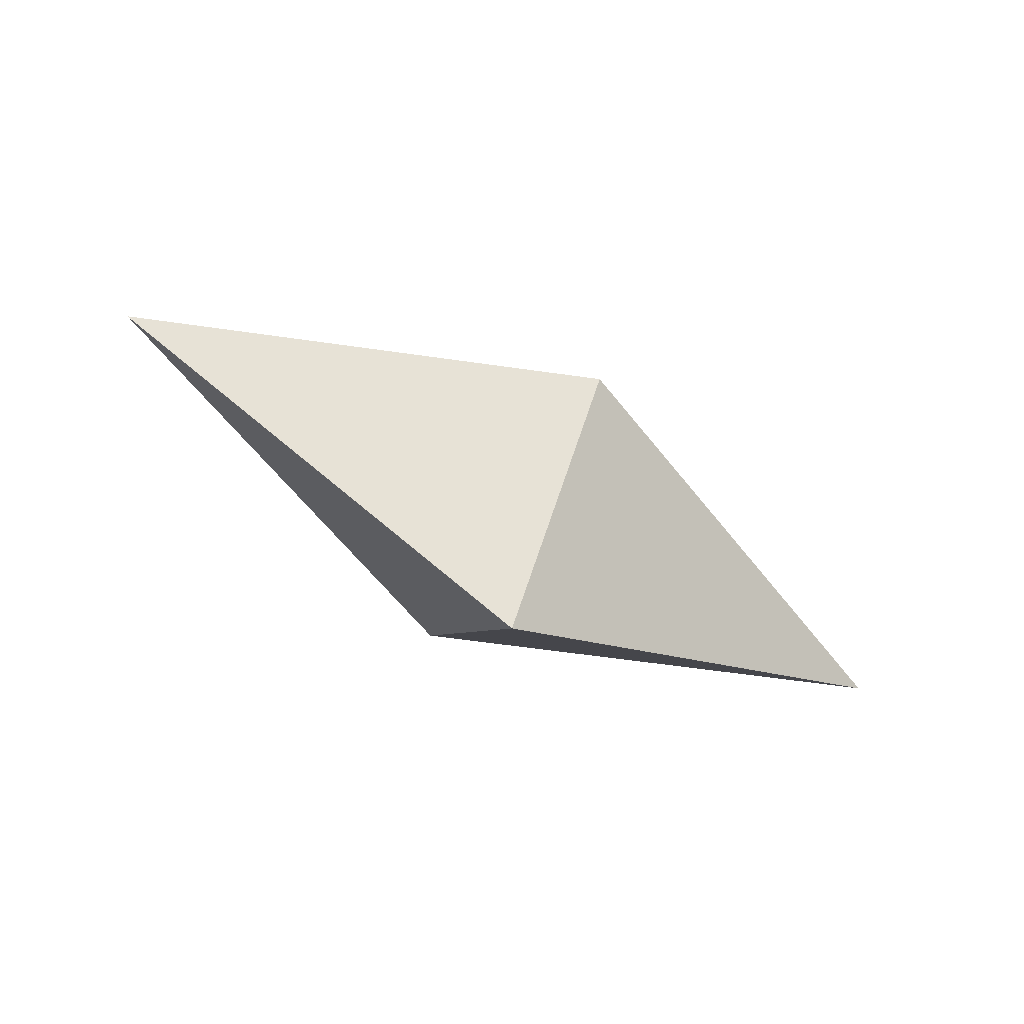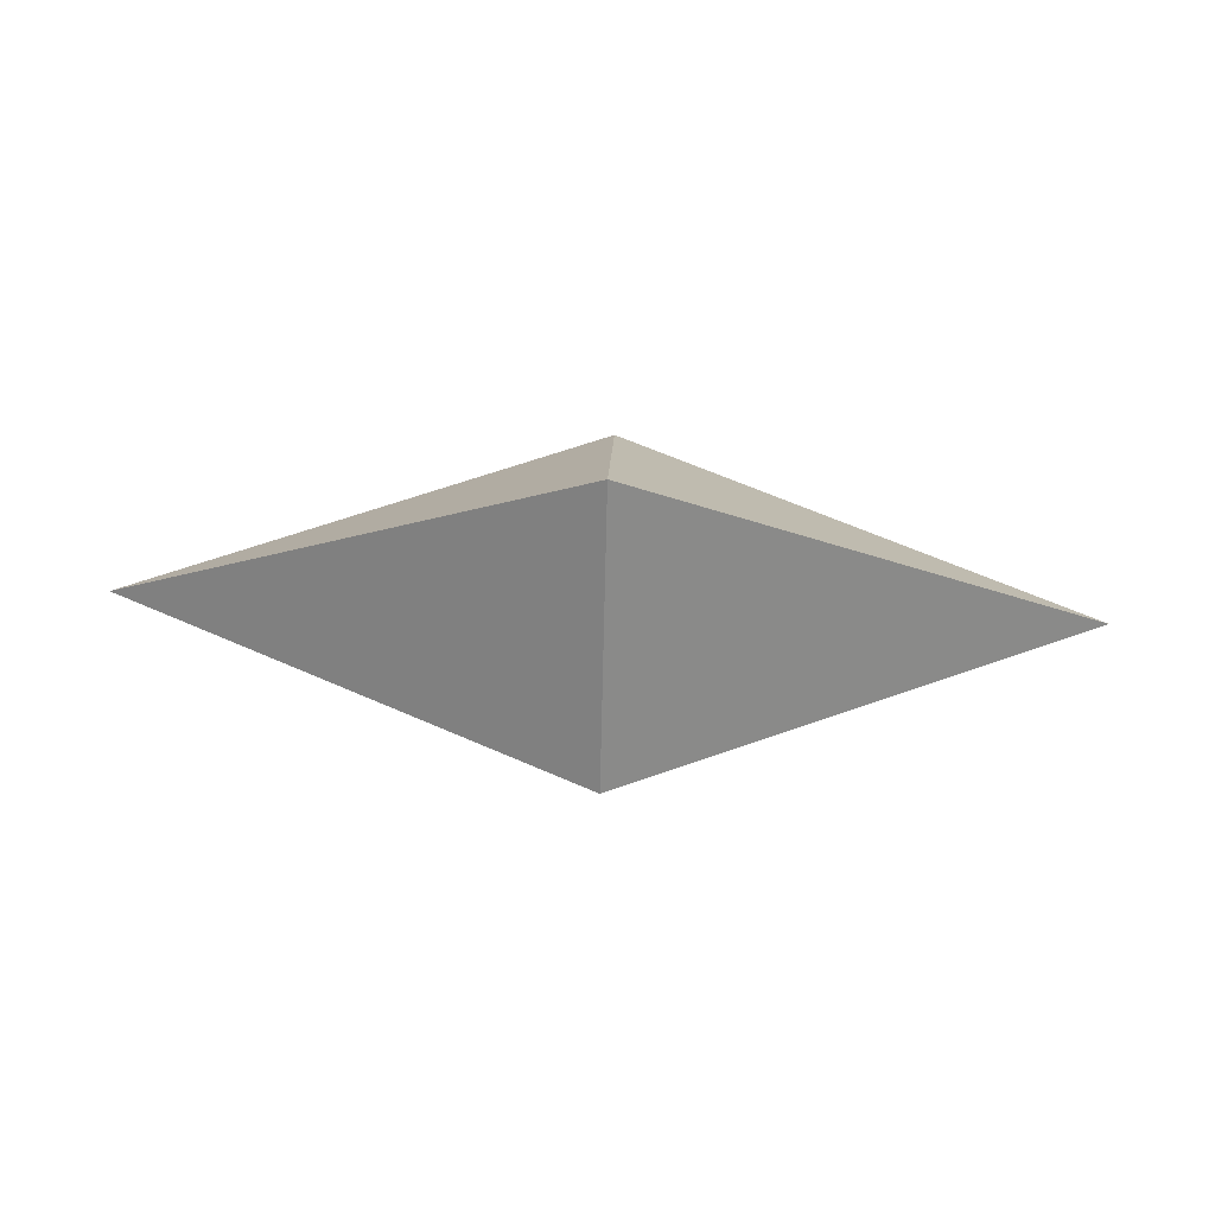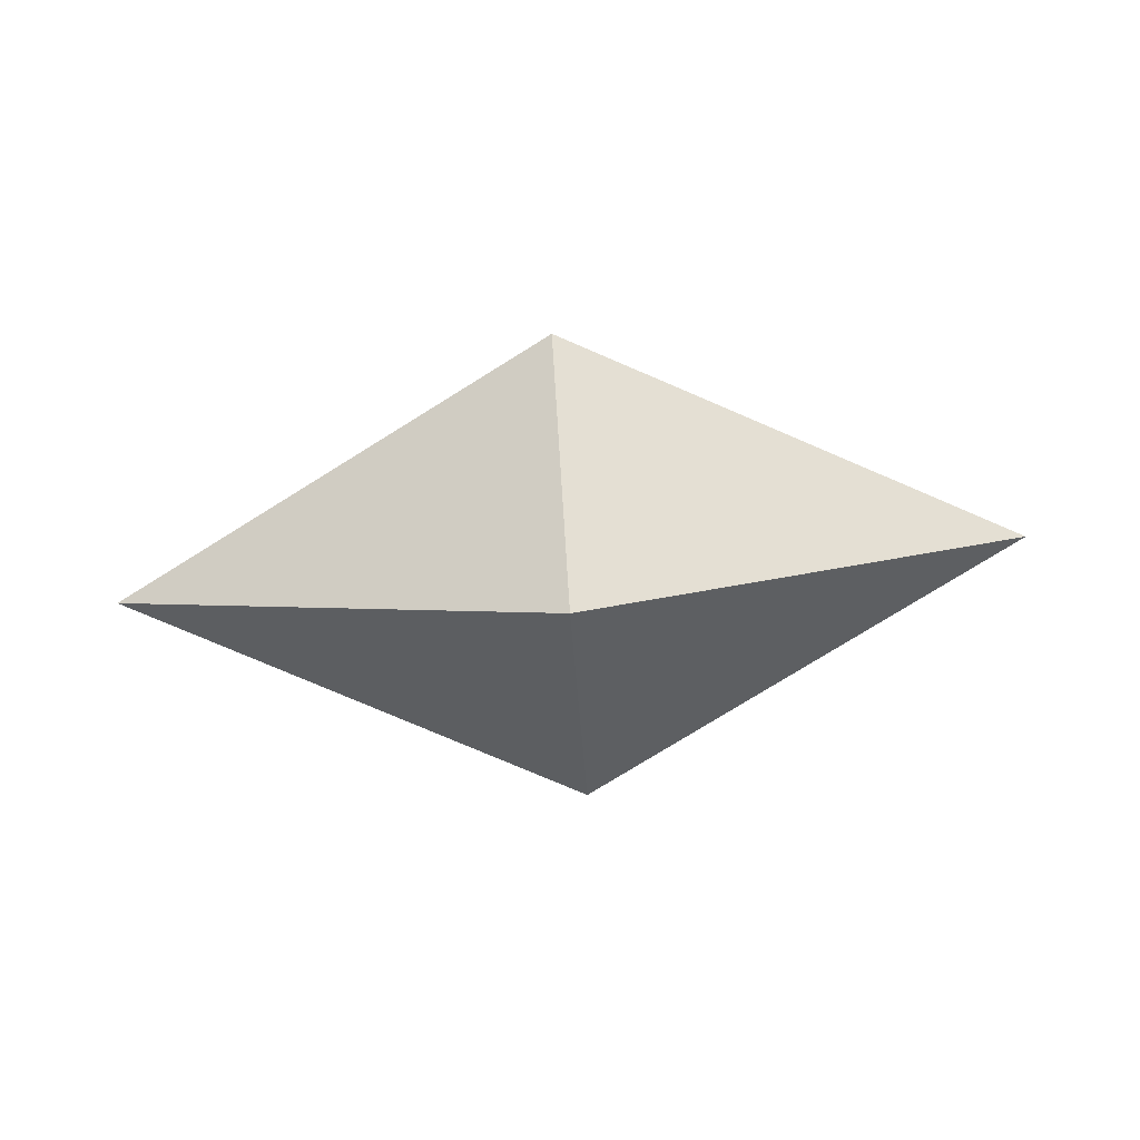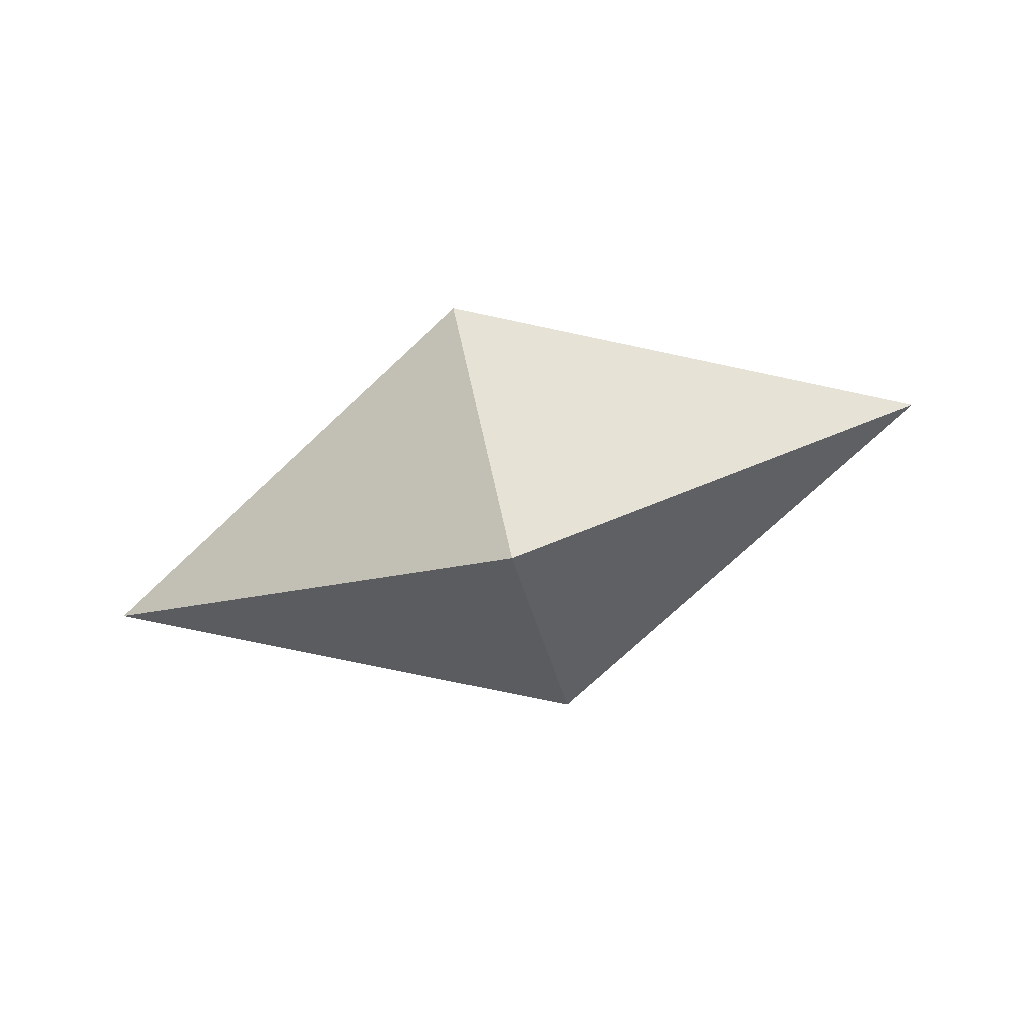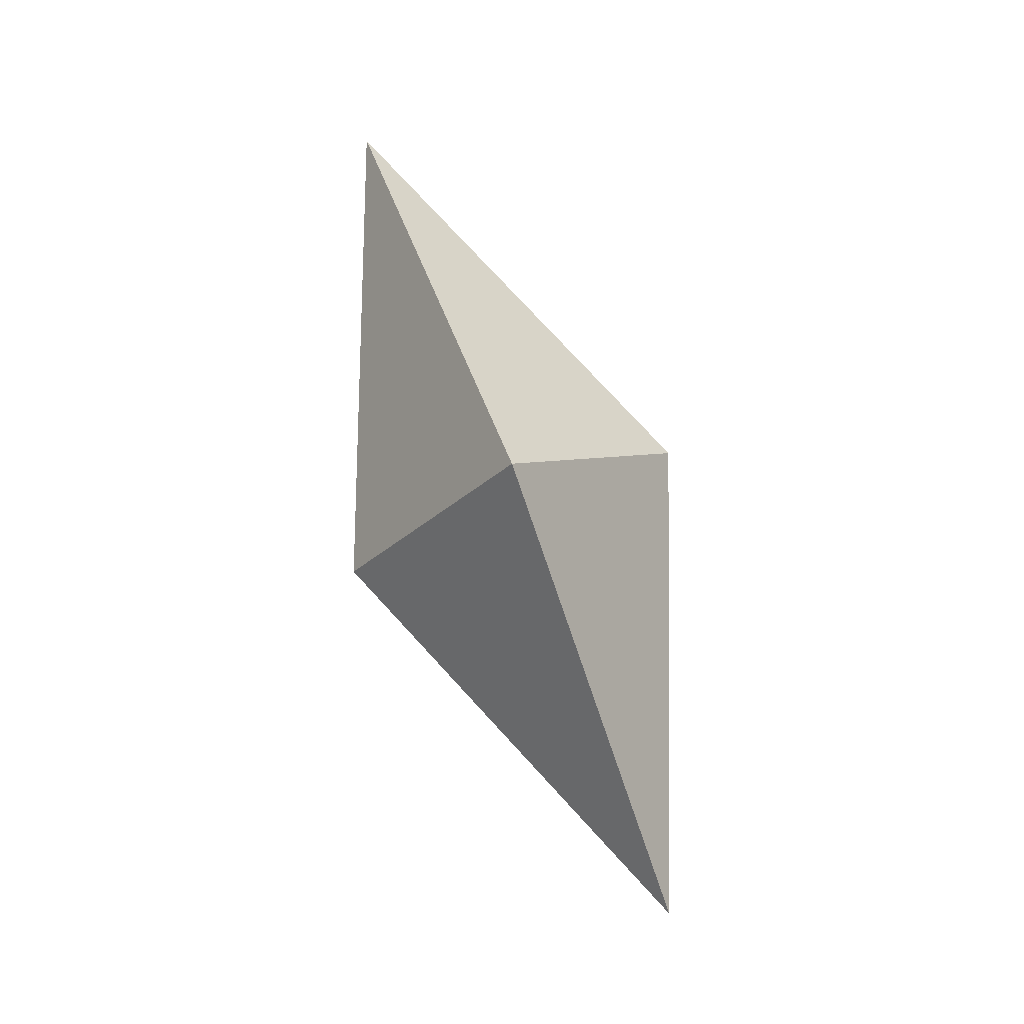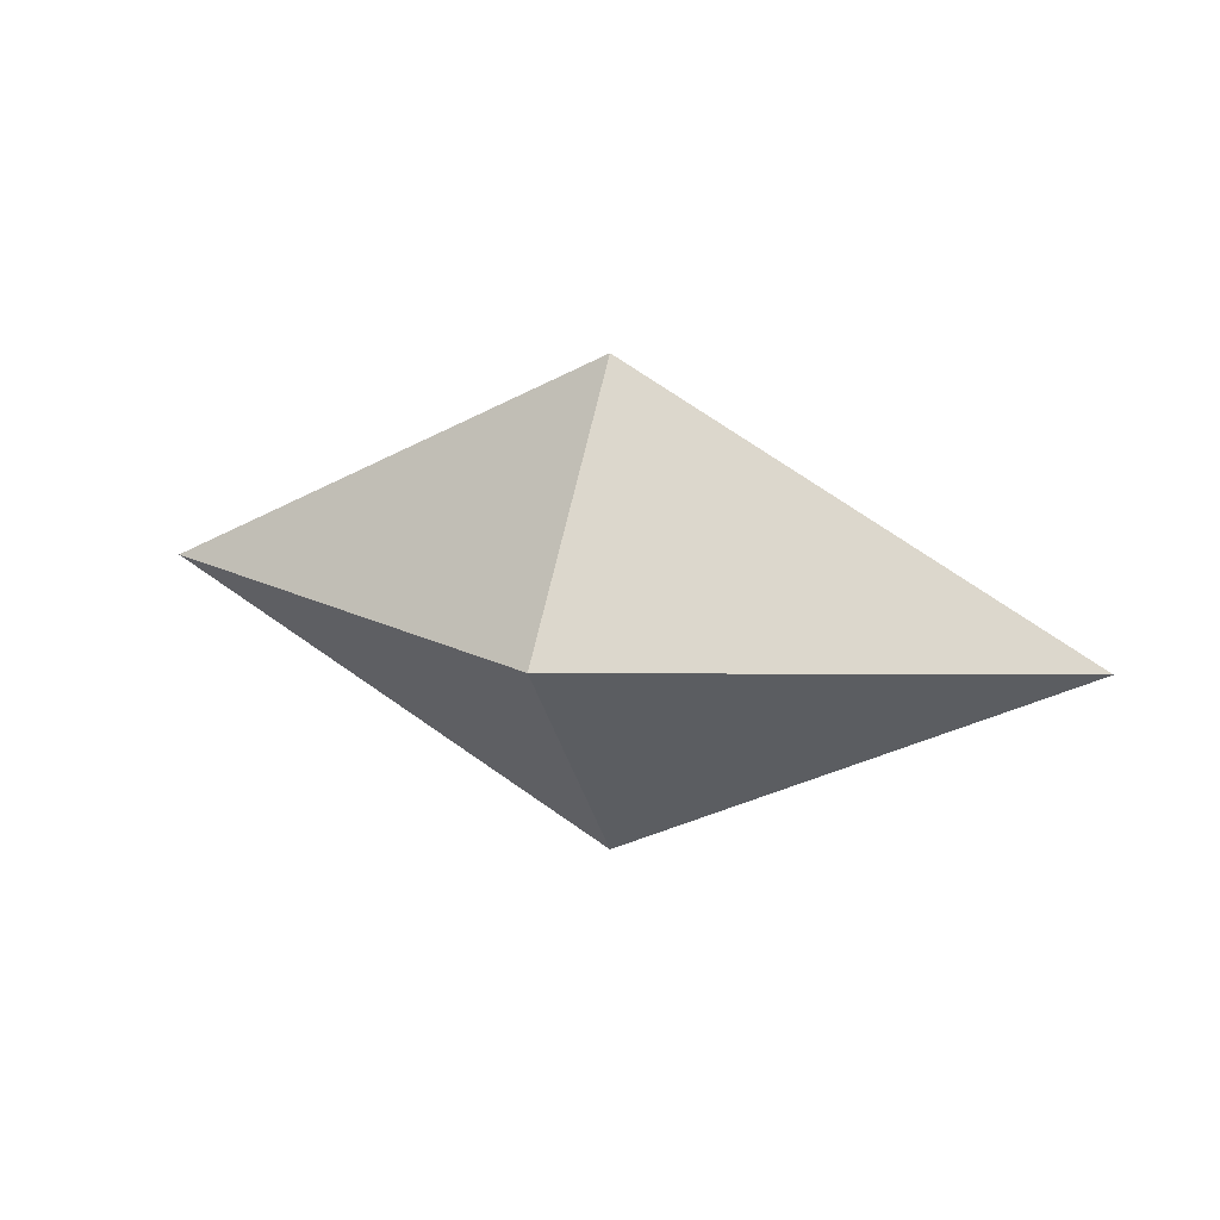
<metadata>
{"format":"obj","ext":"obj","renderer":"f3d","projection":"perspective","resolution":1024,"background":"white","views":[{"elev":-61.4,"azim":-30.1,"up":"+Z"},{"elev":63.7,"azim":2.1,"up":"+Z"},{"elev":-77.4,"azim":-175.7,"up":"+Y"},{"elev":-75.0,"azim":-164.5,"up":"+Y"},{"elev":78.7,"azim":-111.0,"up":"+Z"},{"elev":18.3,"azim":-157.7,"up":"+Z"}]}
</metadata>
<code>
g Mesh1 Model
v 1.25 0 0
v 0 0 -0.65
v 0 0.5 0
f 1 2 3
v 0 -0.5 0
f 1 4 2
v 0 0 0.65
f 1 5 4
f 1 3 5
v -1.25 0 0
f 3 6 5
f 2 6 3
f 4 6 2
f 5 6 4

</code>
